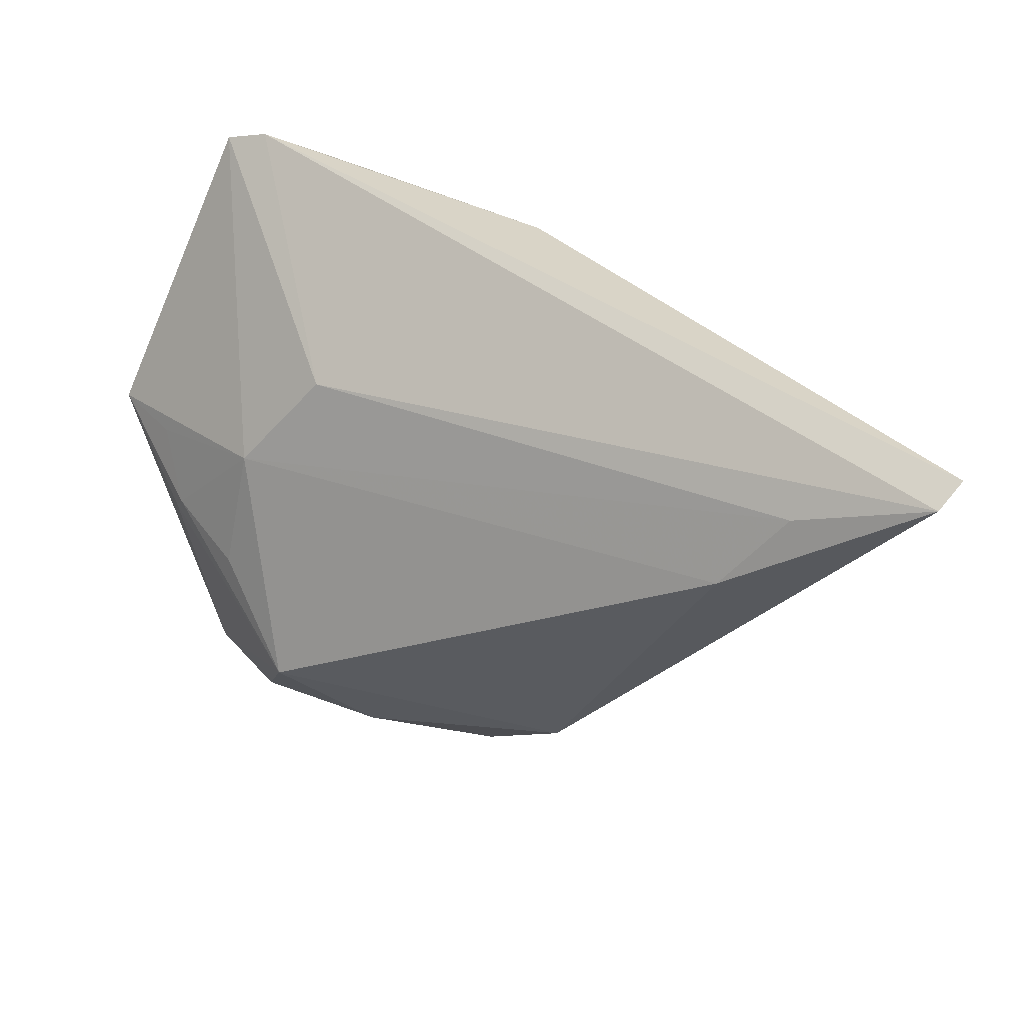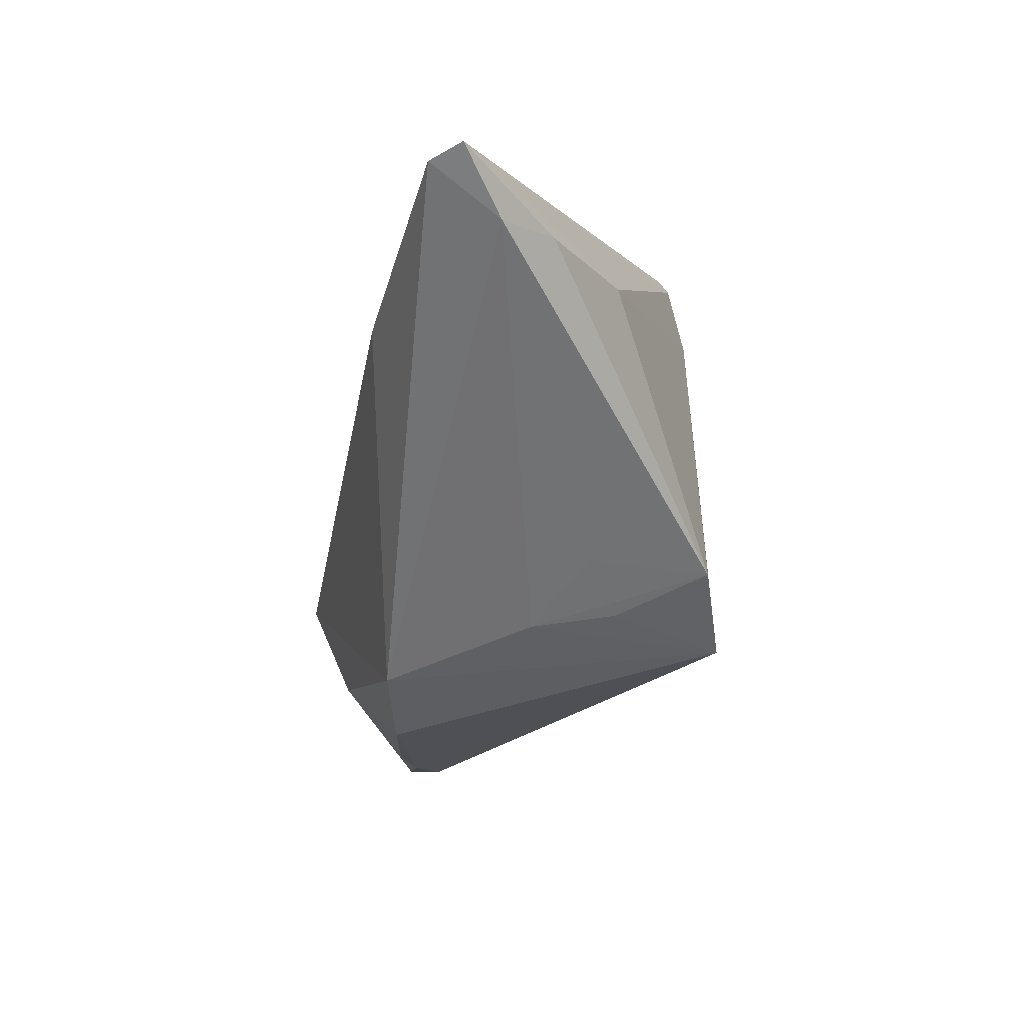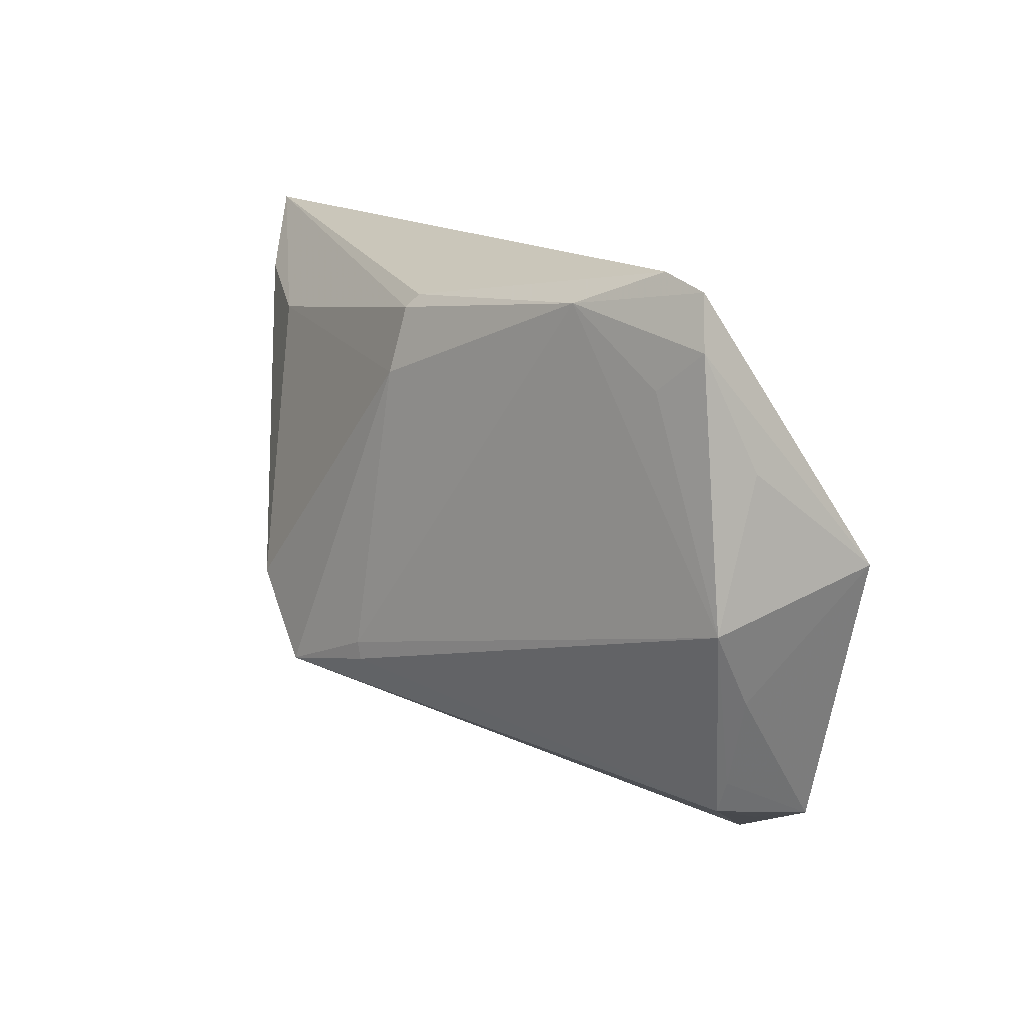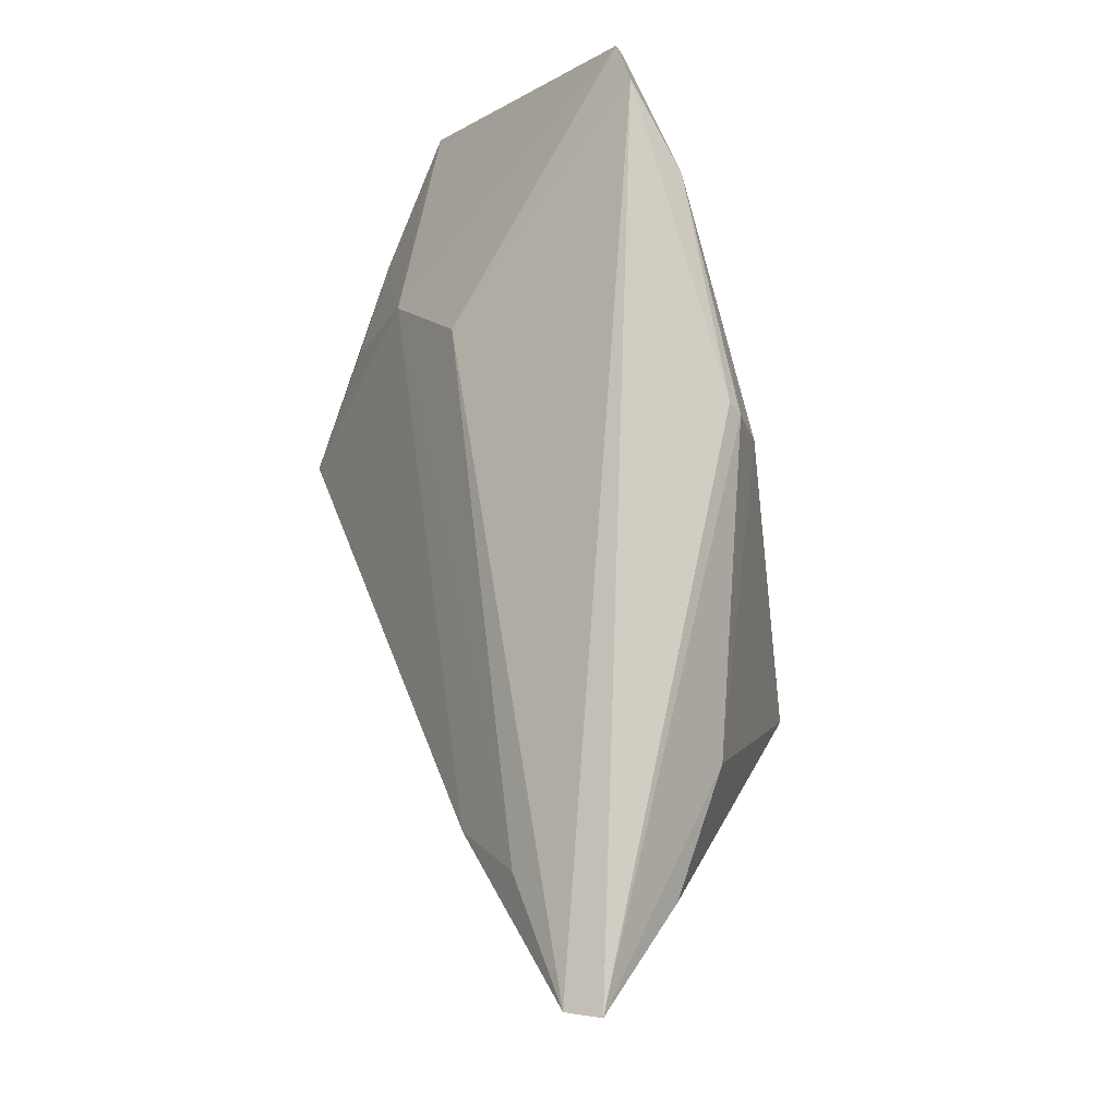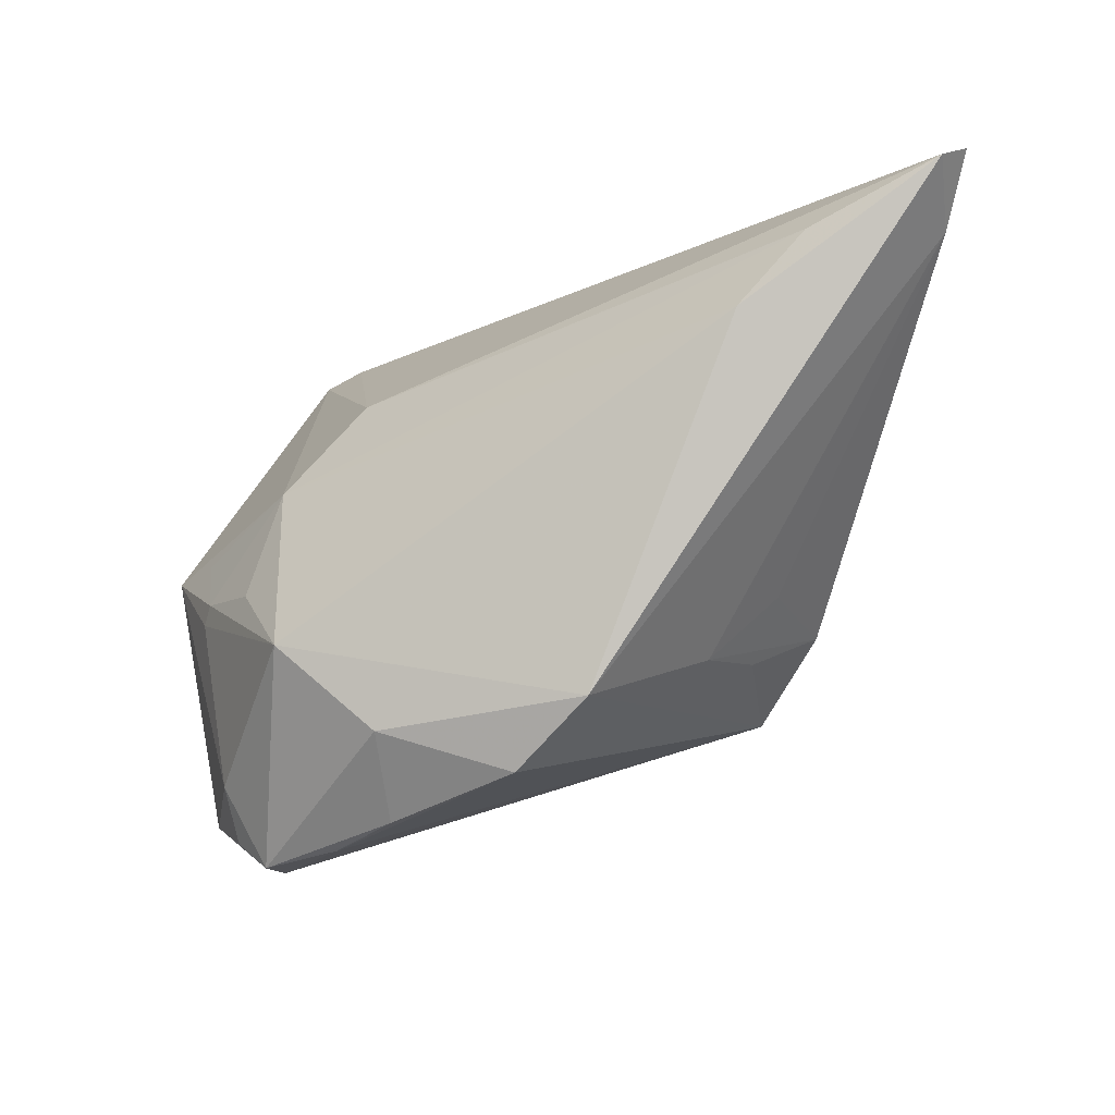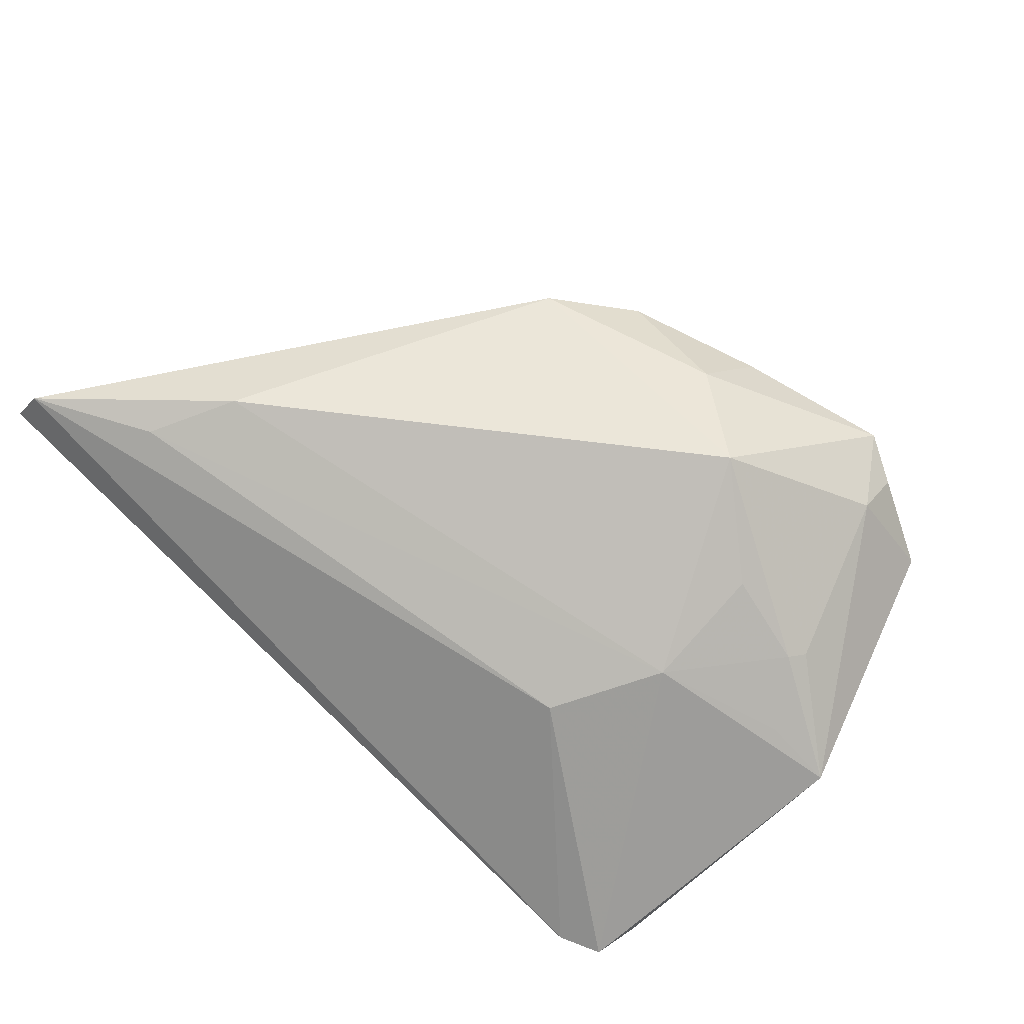
<metadata>
{"format":"obj","ext":"obj","renderer":"f3d","projection":"perspective","resolution":1024,"background":"white","views":[{"elev":47.5,"azim":16.7,"up":"+Y"},{"elev":-1.9,"azim":81.0,"up":"+Y"},{"elev":13.8,"azim":-140.0,"up":"+Y"},{"elev":74.5,"azim":71.5,"up":"+Y"},{"elev":-15.6,"azim":23.9,"up":"+Y"},{"elev":61.1,"azim":-139.9,"up":"+Z"}]}
</metadata>
<code>
v 0.02874 -0.01588 -0.006772
v -0.04848 0.0006635 -0.0003876
v 0.06318 0.03471 0.01665
v 0.04549 0.02667 0.02047
v -0.03787 0.03291 -0.01933
v -0.02598 0.006986 0.01189
v 0.02503 -0.02059 -0.02053
v 0.01889 -0.02405 0.02028
v 0.01251 -0.01569 -0.02159
v -0.01591 -0.03787 0.01315
v 0.02685 -0.01722 0.003281
v 0.004688 0.02885 -0.01798
v 0.03354 -0.01087 -0.01726
v 0.03846 0.01735 0.02401
v -0.03919 0.02666 -0.02092
v 0.01227 -0.01792 -0.0214
v -0.01747 -0.01628 0.02684
v -0.03969 -0.03246 0.001926
v -0.04137 -0.01396 -0.01435
v -0.04061 0.001123 0.004756
v -0.0274 -0.007256 0.01746
v -0.03261 0.03471 -0.01915
v -0.03435 -0.03347 -0.001078
v -0.01651 -0.03813 0.01267
v -0.02602 -0.03968 0.00831
v -0.01685 0.01866 0.007425
v 0.007077 0.01946 -0.02076
v -0.03816 -0.008066 0.009536
v -0.03214 -0.02954 0.01299
v -0.02634 -0.03957 0.01228
v 0.05398 0.02617 0.005211
v 0.05922 0.02722 0.01194
v -0.03161 -0.03603 0.01001
v -0.02179 0.03056 -0.02159
v -0.04273 0.01304 -0.01551
v -0.03776 -0.02497 -0.01235
v 0.06126 0.03285 0.02018
v 0.006041 0.02726 -0.01888
v -0.03628 -0.02886 -0.01209
v -0.03325 0.02192 -0.02146
v 0.009003 -0.03156 0.01807
v 0.04113 0.02252 -0.004602
v -0.006193 -0.02656 0.02312
v -0.04227 -0.004232 -0.02159
v -0.007831 -0.03581 0.01568
v -0.03682 -0.005805 0.0106
v 0.03354 -0.009057 -0.002536
f 5 26 22
f 42 38 3
f 5 22 34
f 29 2 18
f 44 2 35
f 6 26 5
f 5 2 6
f 6 4 26
f 3 38 12
f 12 22 3
f 38 34 12
f 12 34 22
f 18 2 19
f 19 2 44
f 7 39 16
f 16 39 44
f 27 34 38
f 27 13 7
f 38 42 27
f 42 13 27
f 5 34 15
f 44 35 15
f 15 2 5
f 15 35 2
f 28 29 17
f 2 29 28
f 17 6 21
f 17 8 14
f 14 6 17
f 4 6 14
f 25 39 7
f 7 24 25
f 17 29 30
f 30 25 24
f 18 25 30
f 31 42 3
f 31 13 42
f 32 31 3
f 13 31 32
f 11 8 7
f 11 32 8
f 44 39 36
f 36 19 44
f 36 39 18
f 18 19 36
f 7 16 9
f 9 27 7
f 34 27 9
f 44 34 9
f 9 16 44
f 40 34 44
f 44 15 40
f 40 15 34
f 20 6 2
f 2 28 46
f 46 20 2
f 46 28 17
f 17 21 46
f 46 21 6
f 6 20 46
f 4 14 37
f 37 14 8
f 3 22 37
f 26 4 37
f 37 32 3
f 8 32 37
f 37 22 26
f 18 39 23
f 23 25 18
f 39 25 23
f 41 24 7
f 7 8 41
f 33 29 18
f 18 30 33
f 33 30 29
f 7 13 1
f 1 11 7
f 13 11 1
f 13 32 47
f 47 11 13
f 32 11 47
f 24 41 45
f 10 30 24
f 24 45 10
f 10 45 30
f 43 45 41
f 43 8 17
f 43 41 8
f 17 30 43
f 30 45 43

</code>
